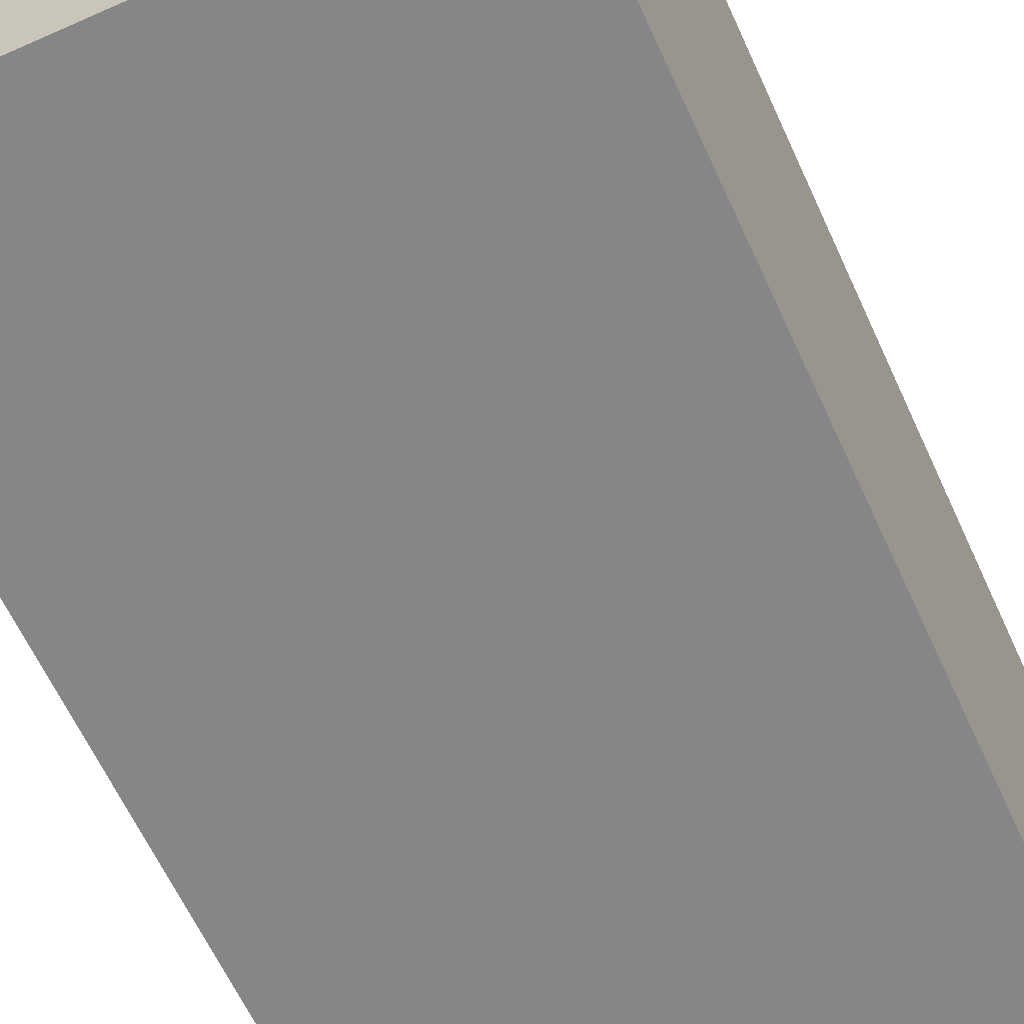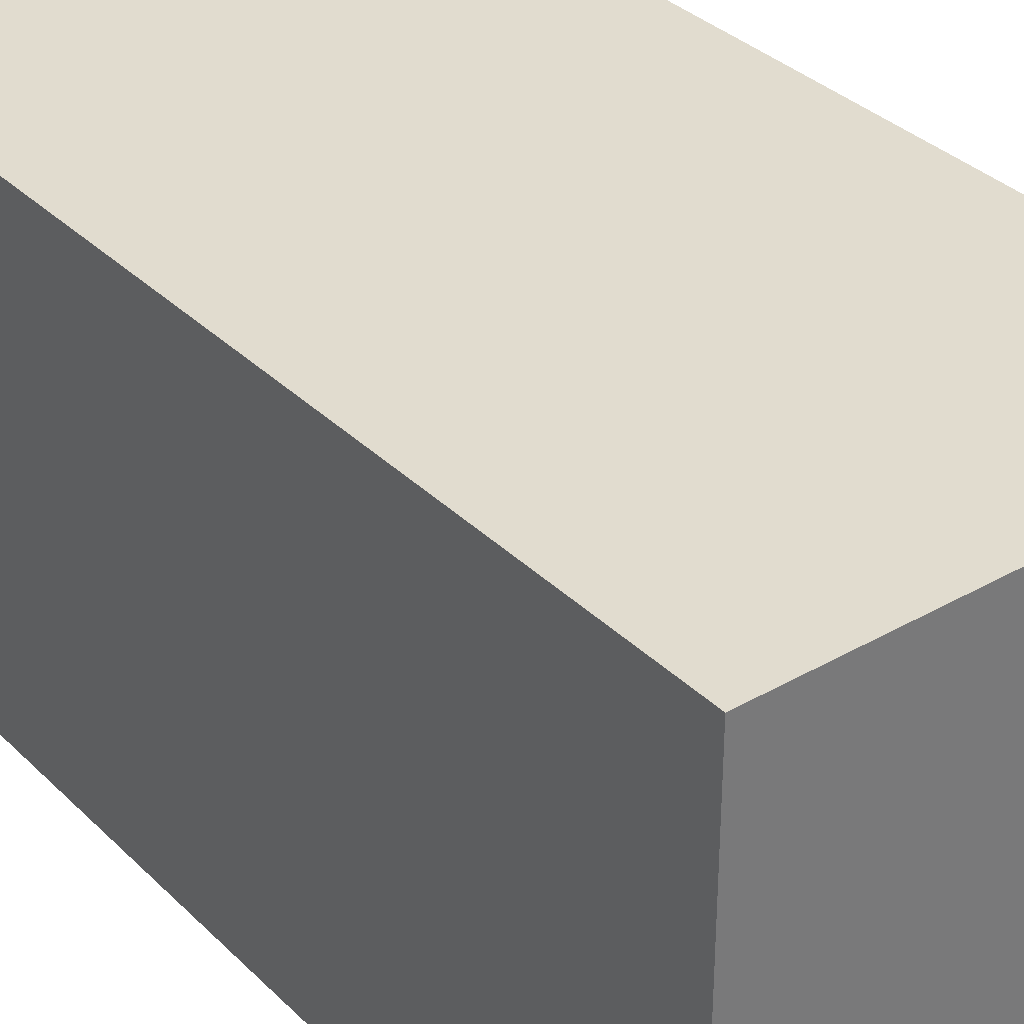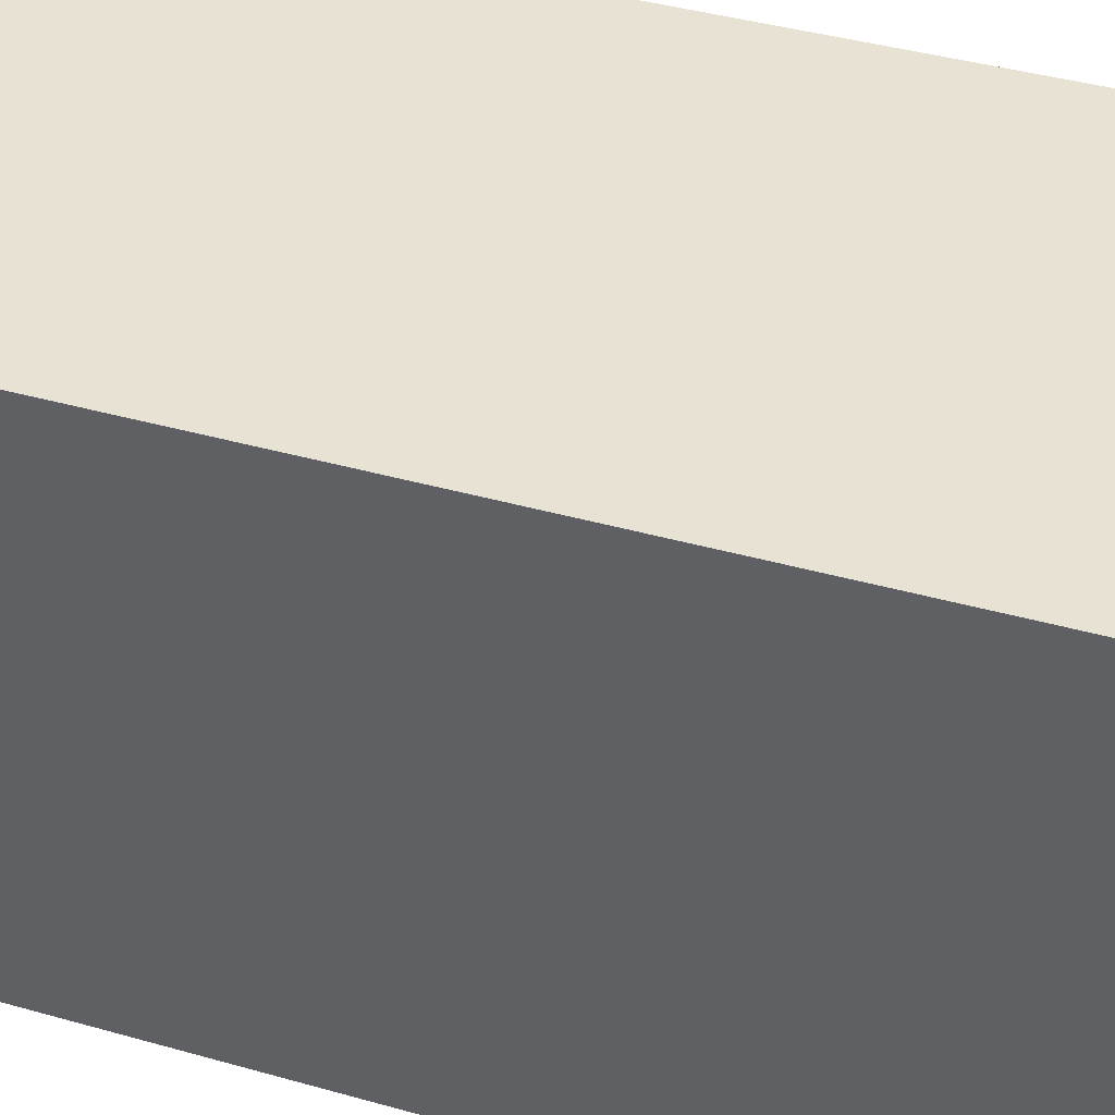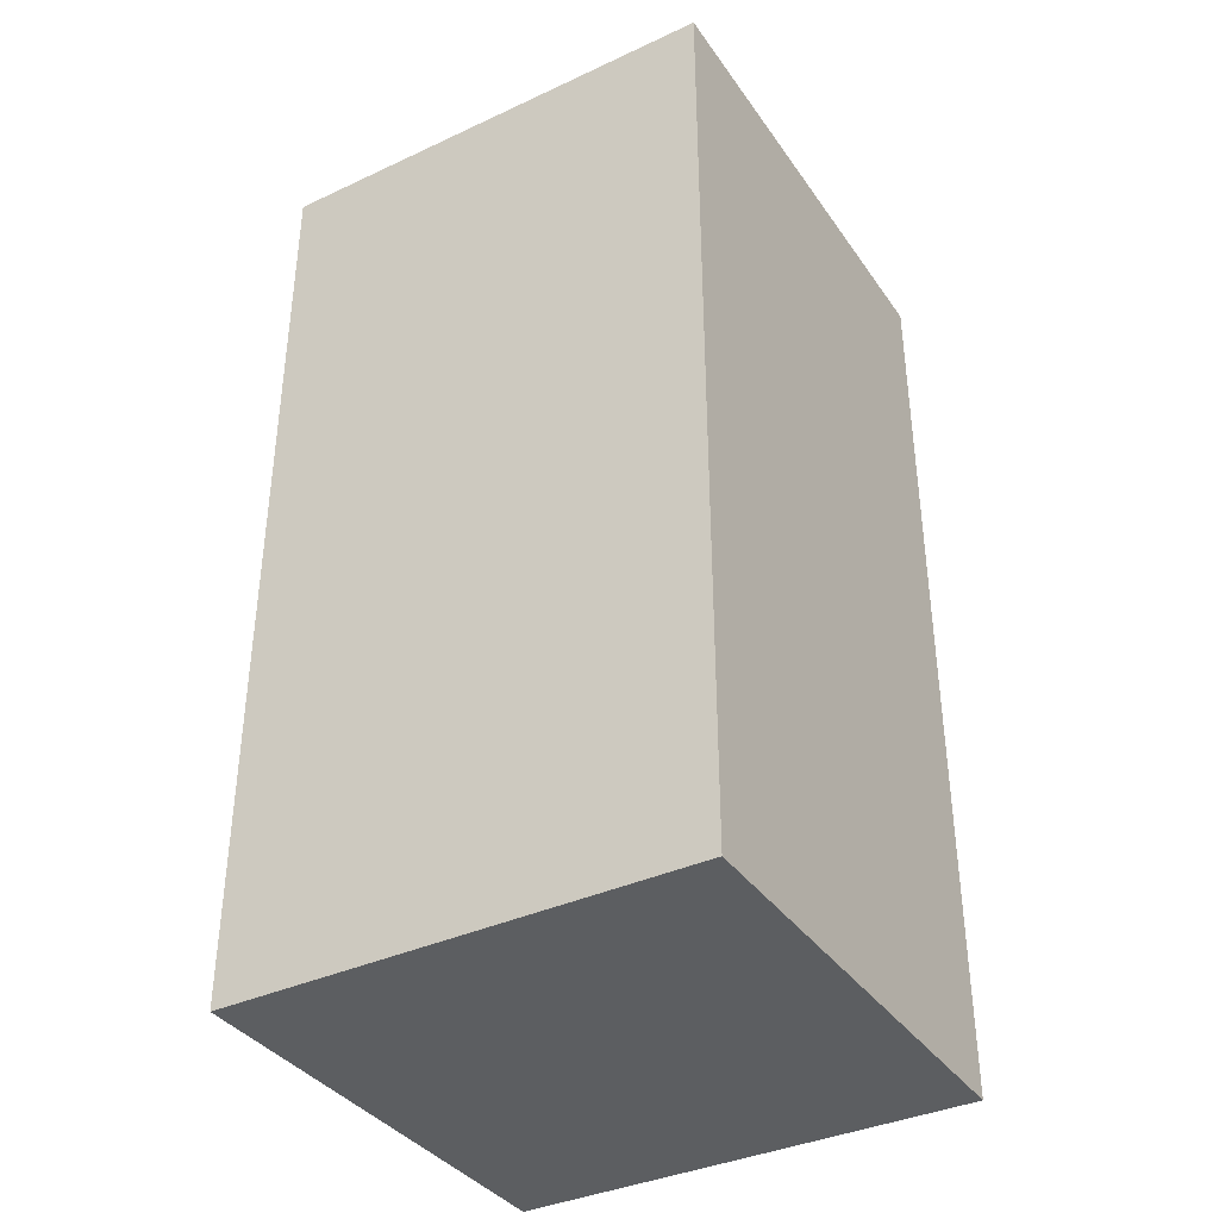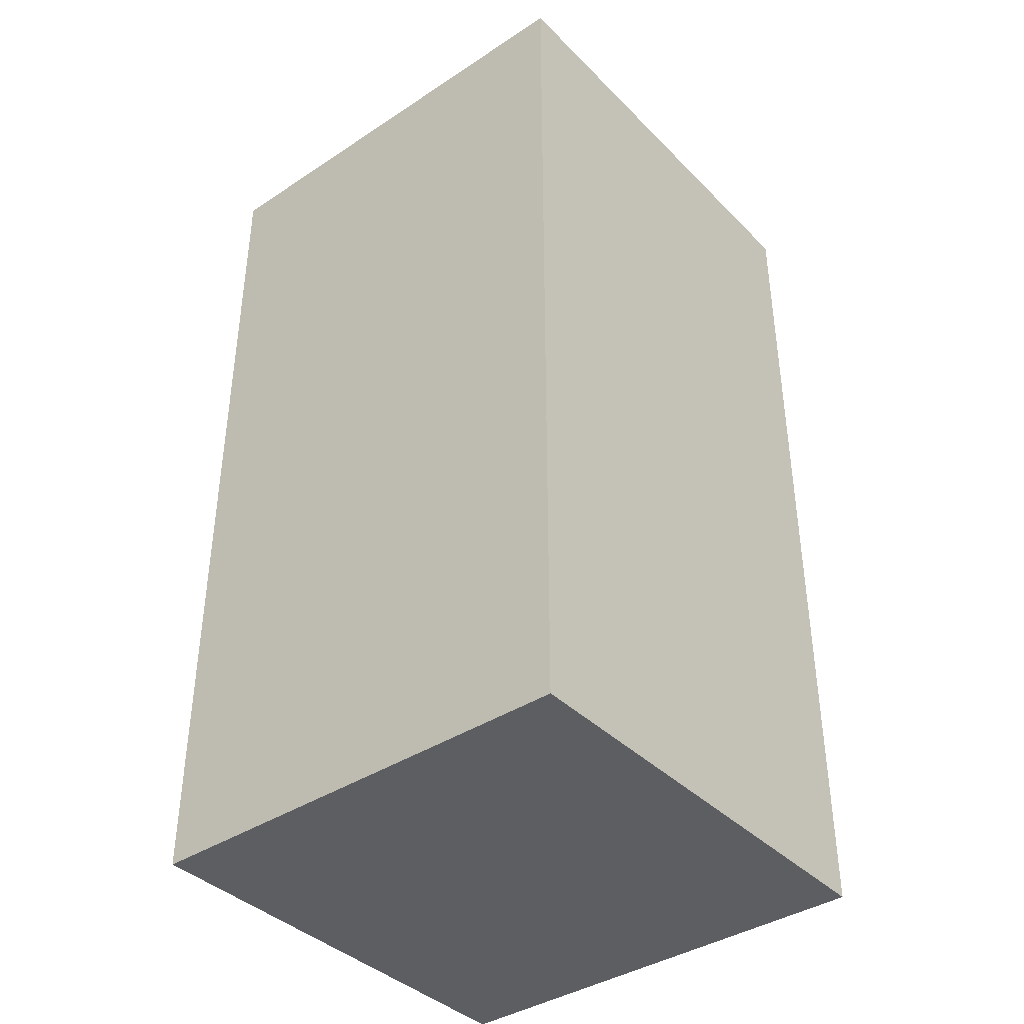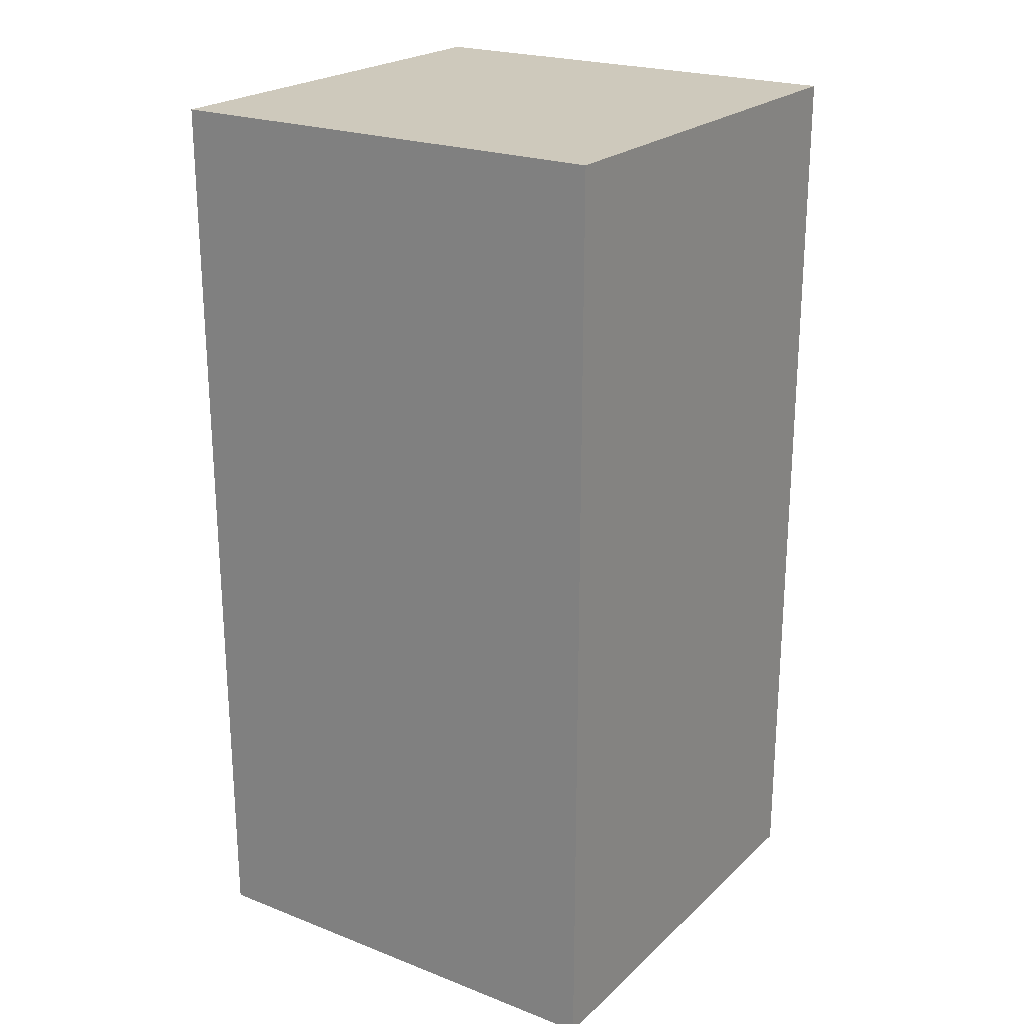
<metadata>
{"format":"obj","ext":"obj","renderer":"f3d","projection":"perspective","resolution":1024,"background":"white","views":[{"elev":-62.0,"azim":24.4,"up":"+Z"},{"elev":34.2,"azim":142.3,"up":"+Z"},{"elev":39.7,"azim":109.5,"up":"+Z"},{"elev":-37.3,"azim":120.8,"up":"+Y"},{"elev":-39.2,"azim":-140.7,"up":"+Y"},{"elev":22.5,"azim":33.6,"up":"+Y"}]}
</metadata>
<code>
v  -2.5 0 2.5
v  -2.5 0 -2.5
v  2.5 0 -2.5
v  2.5 0 2.5
v  -2.5 10 2.5
v  2.5 10 2.5
v  2.5 10 -2.5
v  -2.5 10 -2.5
o Box001
g Box001
f 1 2 3
f 3 4 1
f 5 6 7
f 7 8 5
f 1 4 6
f 6 5 1
f 4 3 7
f 7 6 4
f 3 2 8
f 8 7 3
f 2 1 5
f 5 8 2

</code>
